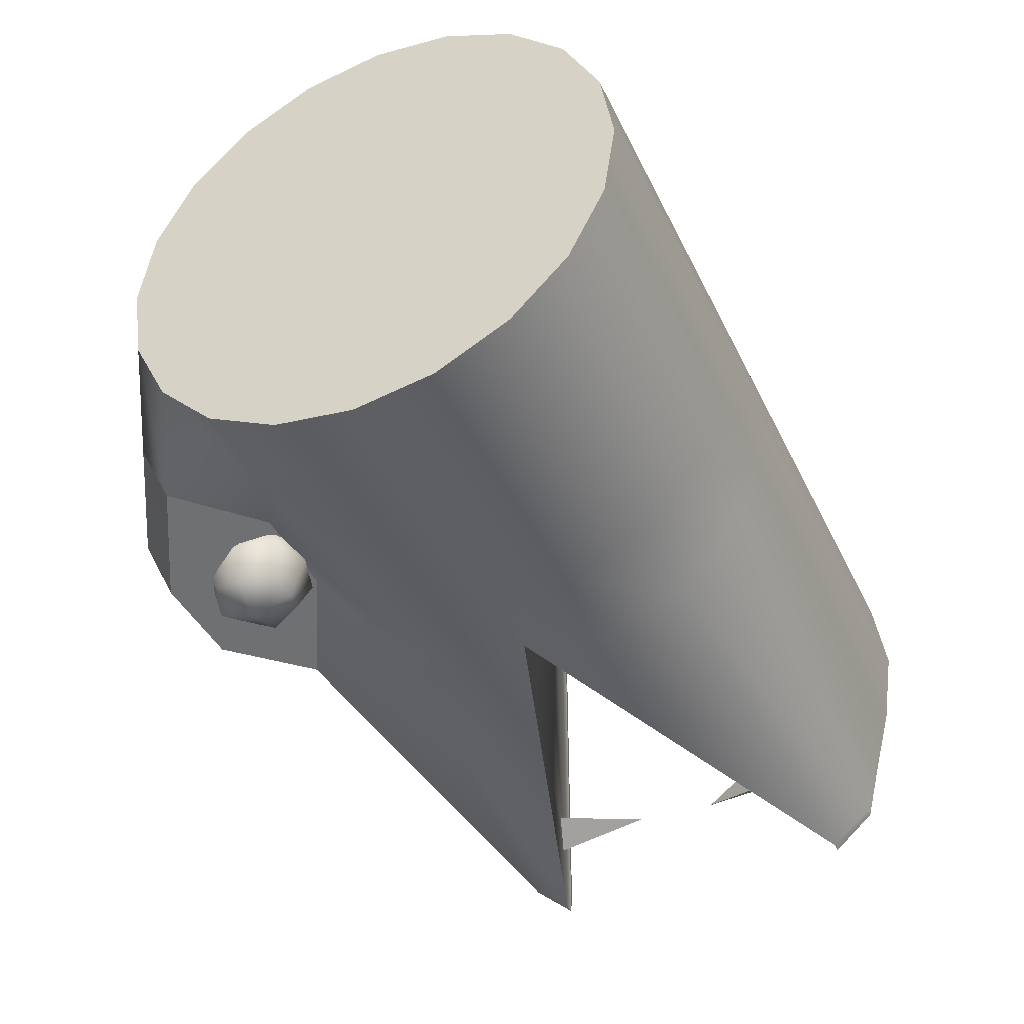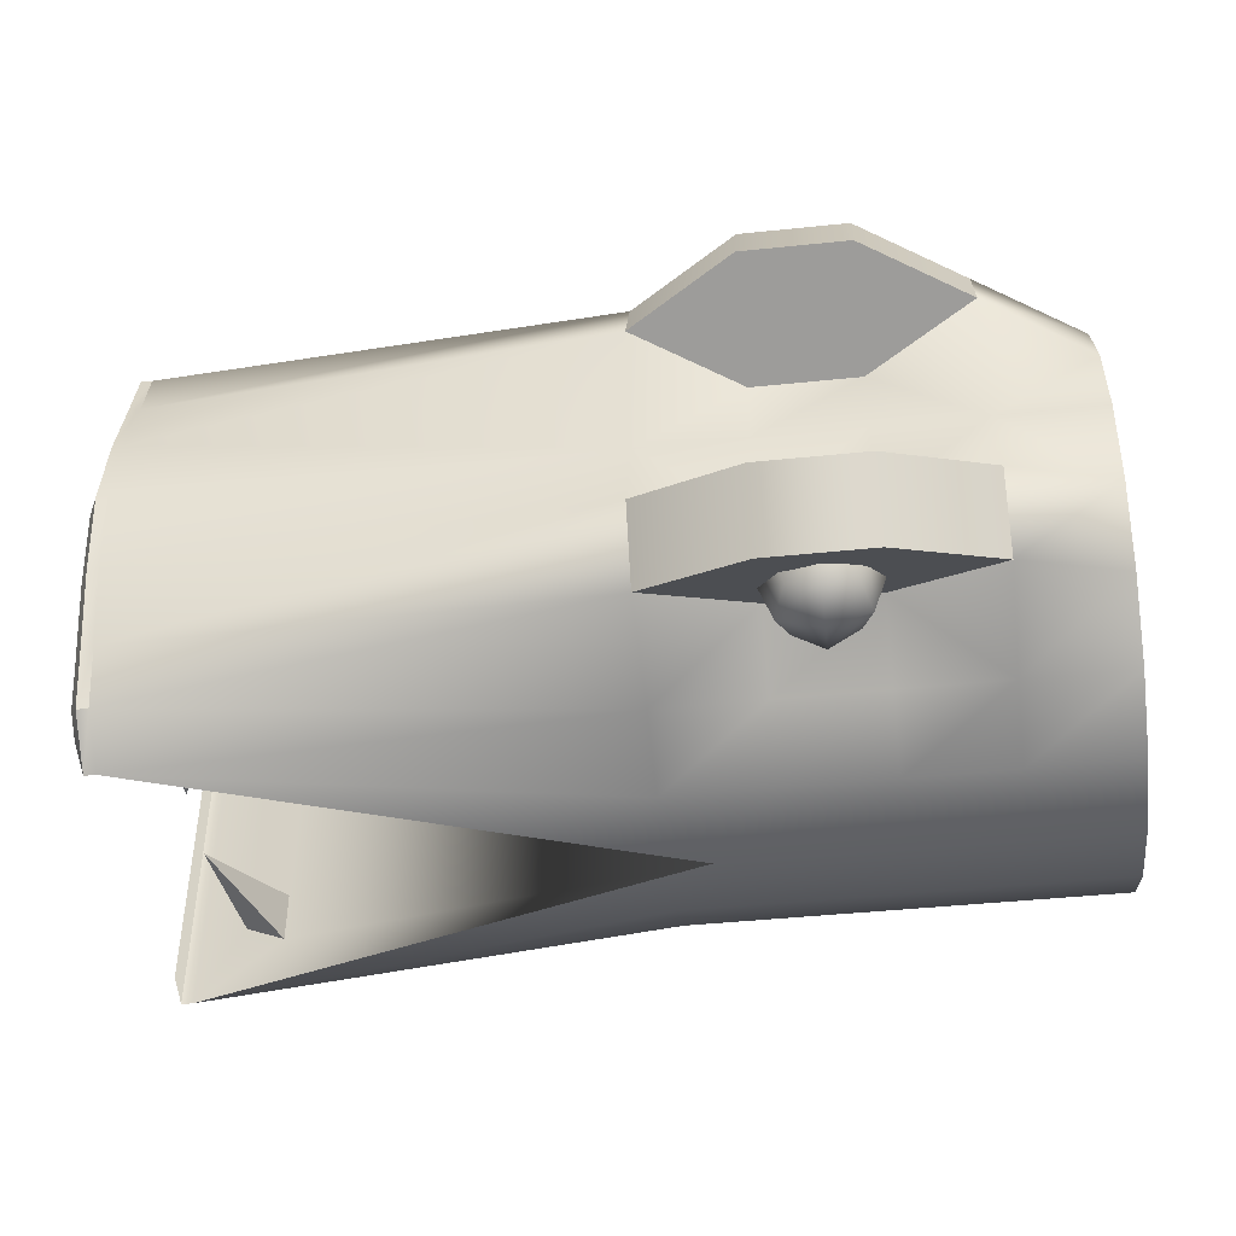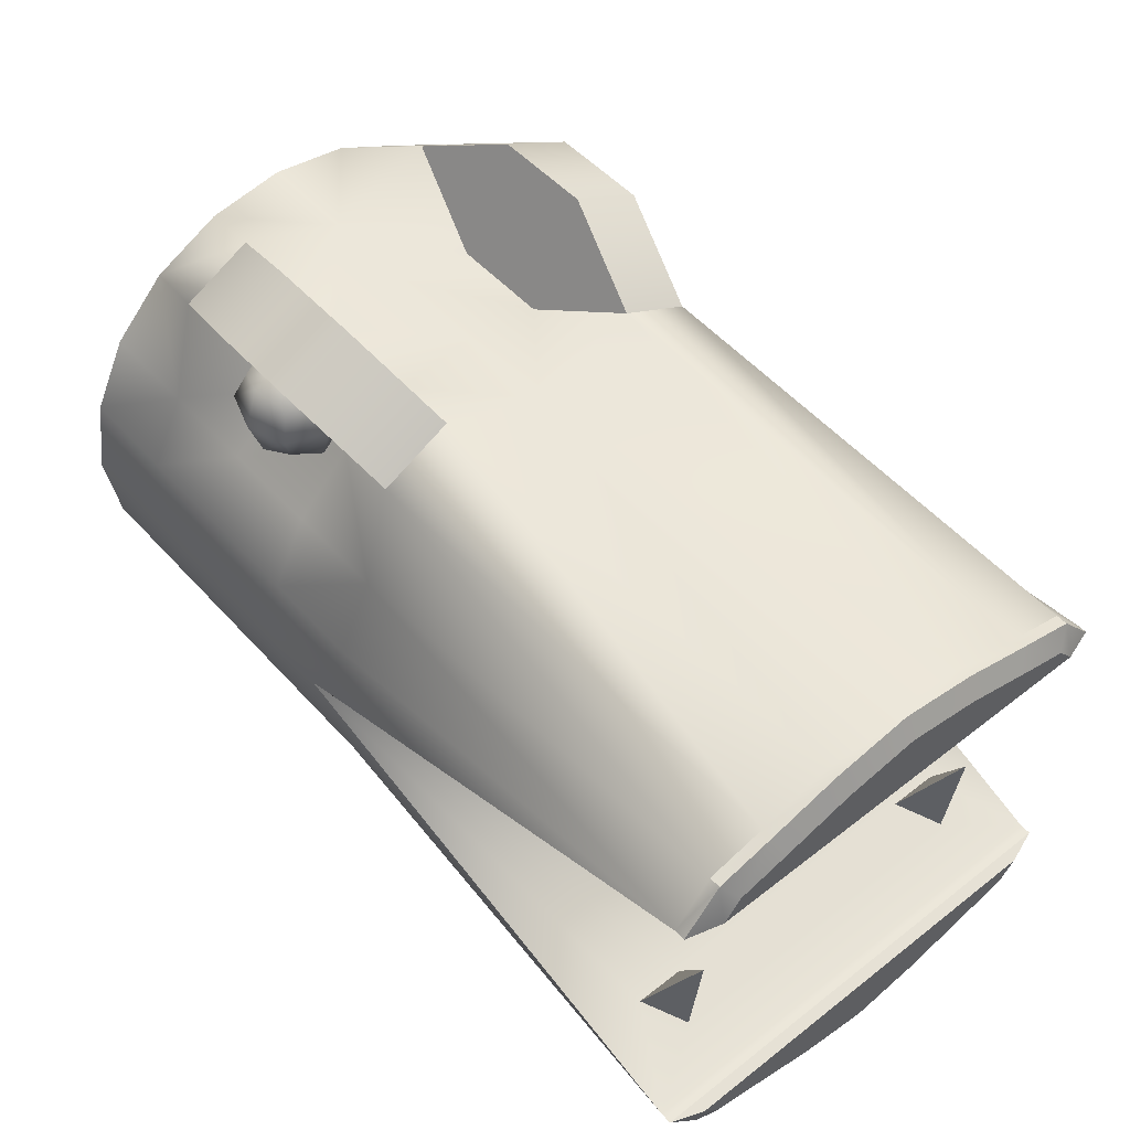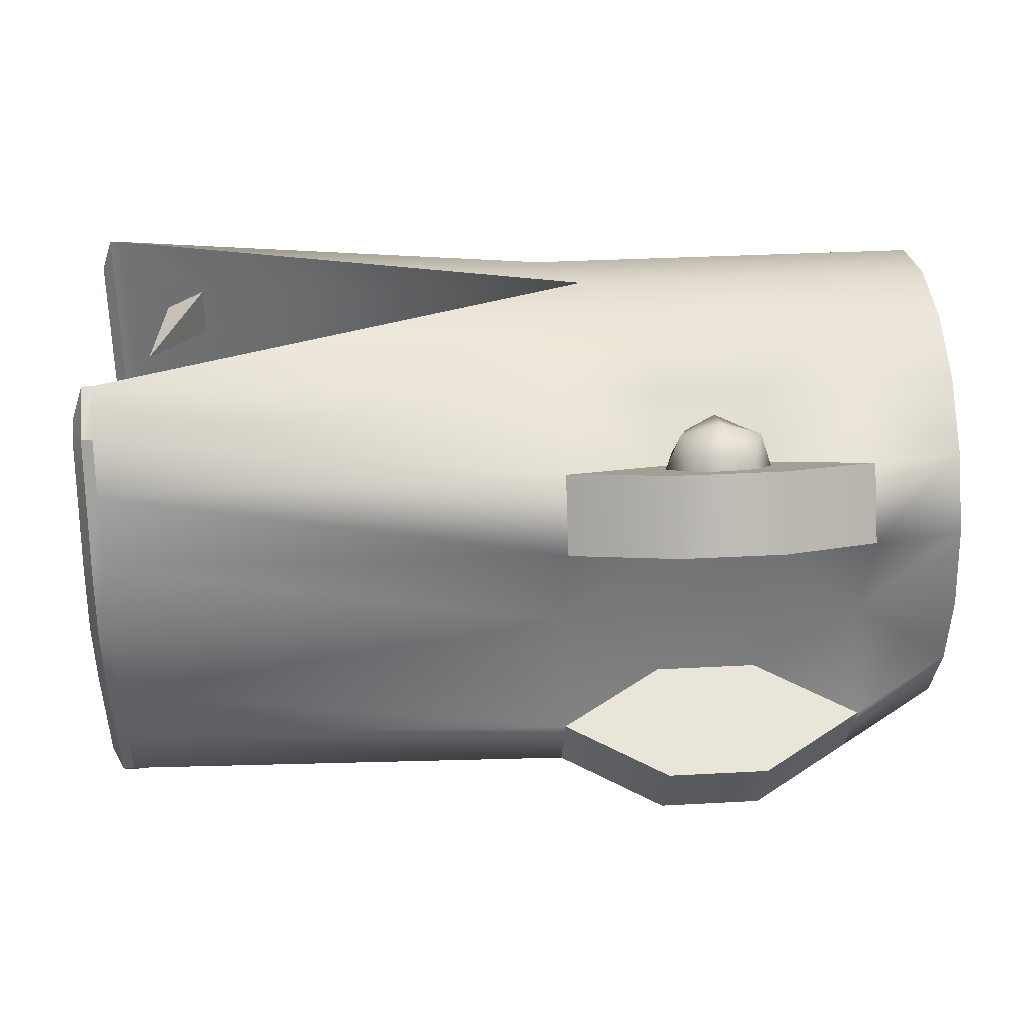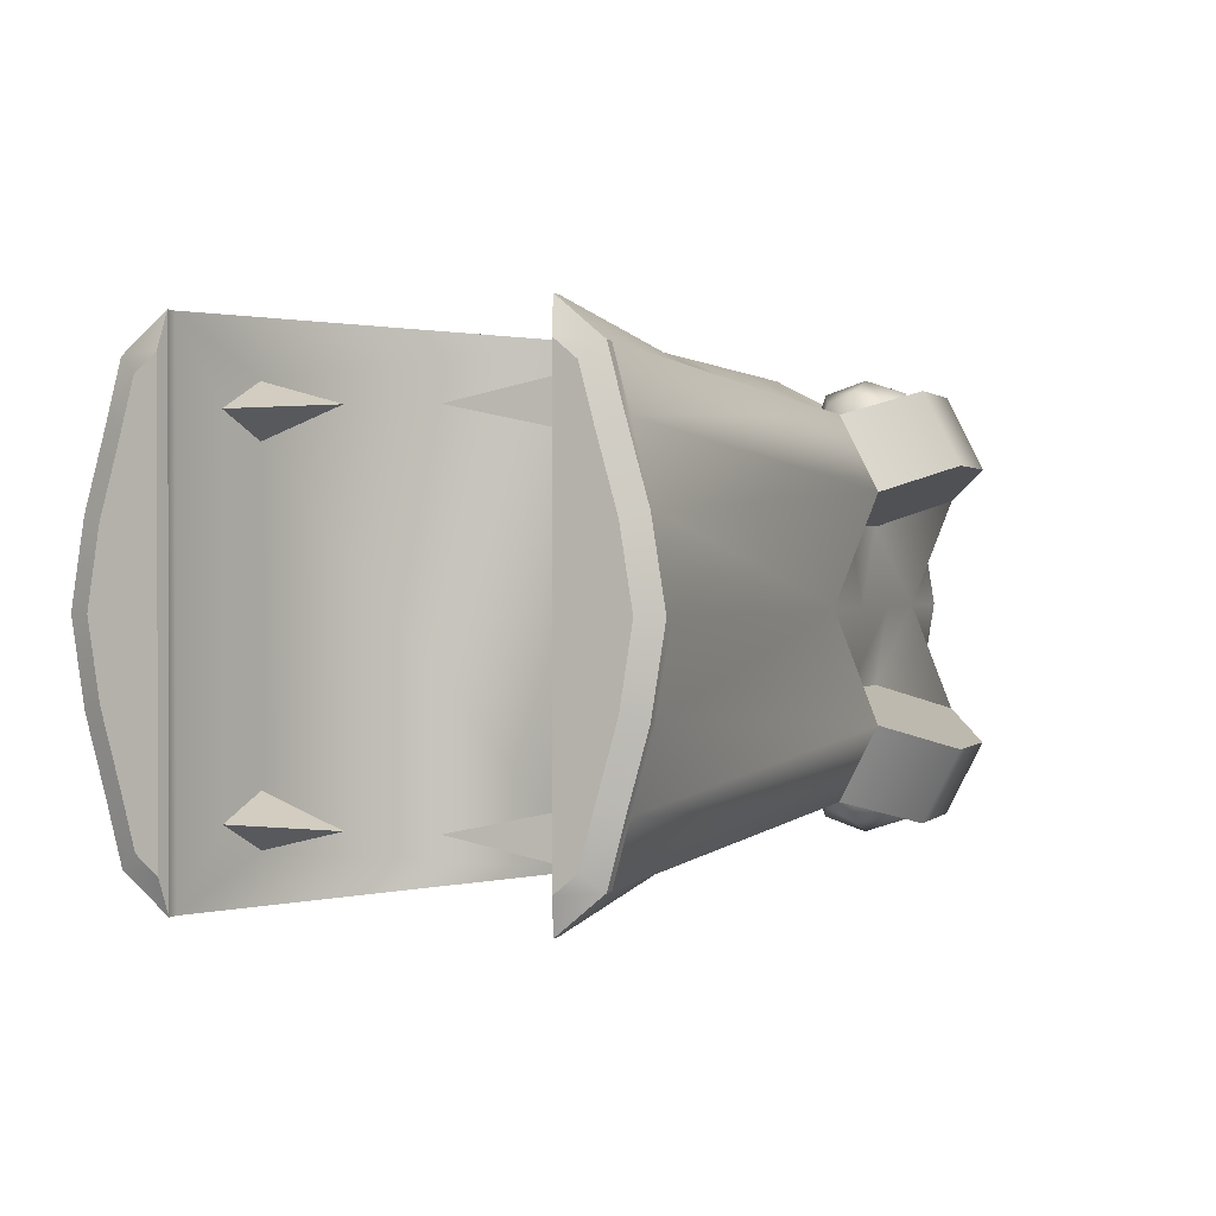
<metadata>
{"format":"obj","ext":"obj","renderer":"f3d","projection":"perspective","resolution":1024,"background":"white","views":[{"elev":-41.3,"azim":-65.8,"up":"+Z"},{"elev":-43.7,"azim":-173.0,"up":"+Z"},{"elev":50.8,"azim":49.6,"up":"+Y"},{"elev":32.7,"azim":175.7,"up":"+Z"},{"elev":0.8,"azim":110.4,"up":"+Z"}]}
</metadata>
<code>
g default
v 0.2 0.809 -0.5878
v 0.2 0.5878 -0.809
v -0.2 0.5878 -0.809
v -0.2 0.809 -0.5878
v -0.6 1 0
v -1 0.9511 -0.309
v -1 1 0
v -0.6 -0.309 0.9511
v -0.6 -0 1
v -1 -0 1
v -1 -0.309 0.9511
v -0.2 -0.5878 0.809
v -0.2 -0.309 0.9511
v -0.6 -0.5878 0.809
v -0.6 1.162 -0.4166
v -1 0.9511 0.309
v 0.6 0.5878 -0.809
v 2.401 -0.8147 -0.809
v 0.6 -0.5878 -0.809
v 2.401 -0.6472 -0.9511
v 2.401 -0.8731 -0.5878
v 0.6 -0.809 -0.5878
v -0.2 0.9511 -0.309
v -0.2 1.373 -0.5242
v -0.2 1.231 -0.8029
v -0.6 1.02 -0.6954
v 2.401 -0.9511 -0.309
v 0.6 -0.9511 -0.309
v 2.401 0.6472 -0.9511
v 0.446 0 -1
v 0.6 0.309 -0.9511
v -0.6 0.5878 0.809
v -1 0.809 0.5878
v -1 0.5878 0.809
v -0.6 1.162 0.4166
v -0.2 1 0
v 0.6 1.02 -0.6954
v 0.2 1.231 -0.8029
v -0.6 0.309 0.9511
v -1 0.309 0.9511
v 2.401 -1 0
v 0.6 -1 0
v 0.6 -0.809 0.5878
v 0.6 -0.5878 0.809
v 0.2 -0.5878 0.809
v 0.2 -0.809 0.5878
v -0.2 -0 1
v -0.2 0.9511 0.309
v 0.2 -0.309 0.9511
v -0.6 1.02 0.6954
v 0.6 -0.9511 0.309
v 2.401 -0.8731 0.5878
v 2.445 -0.6472 -0.9511
v 2.489 -0.6607 -0.8186
v 2.445 -0.8147 -0.809
v 2.489 -0.7417 -0.75
v 2.445 -0.8731 -0.5878
v -0.2 0.809 0.5878
v 2.489 -0.7942 -0.5509
v 2.054 -0.5323 -0.5813
v 2.266 -0.1269 -0.6796
v 2.054 -0.5323 -0.7779
v 2.214 -0.5853 -0.6796
v -0.2 0.5878 0.809
v 0.2 0.9511 -0.309
v 0.6 1.162 -0.4166
v 0.2 1.373 -0.5242
v 2.445 -0.9511 -0.309
v 2.401 -0.8147 0.809
v 2.401 -0.9511 0.309
v 0.6 1 0
v 0.2 1 0
v 2.489 -0.8681 -0.2867
v 2.401 0.8147 -0.809
v -0.2 1.373 0.5242
v -0.2 0.309 0.9511
v 2.489 -0.9135 -0
v -0.2 1.231 0.8029
v 2.445 -1 0
v 0.2 0.9511 0.309
v 0.2 -0 1
v 0.6 -0.309 0.9511
v 2.401 -0.6472 0.9511
v 2.445 -0.9511 0.309
v 2.401 0.8731 -0.5878
v 0.6 0.5878 0.809
v 0.2 0.809 0.5878
v 0.2 0.5878 0.809
v 0.6 1.162 0.4166
v 2.489 -0.8681 0.2865
v 0.446 -0 1
v 0.2 1.373 0.5242
v 2.222 0.5878 -0.7639
v 2.246 0.1964 -0.6796
v 2.086 0.543 -0.6796
v 0.6 1.02 0.6954
v 2.222 0.5878 -0.5953
v 2.489 -0.7942 0.5509
v 2.401 0.9511 -0.309
v 0.2 0.309 0.9511
v 0.2 1.231 0.8029
v 2.445 -0.8731 0.5878
v 2.489 -0.7418 0.7496
v 2.445 0.6472 -0.9511
v 2.445 0.8147 -0.809
v 2.489 0.6607 -0.8186
v 2.445 -0.8147 0.809
v 2.054 -0.5323 0.7521
v 2.266 -0.1269 0.6538
v 2.054 -0.5323 0.5555
v 2.214 -0.5853 0.6538
v 2.489 0.7418 -0.7496
v 2.401 0.6472 0.9511
v 0.6 0.309 0.9511
v 2.401 0.9511 0.309
v 2.489 -0.6607 0.8186
v 2.445 0.8731 -0.5878
v 2.445 -0.6472 0.9511
v 2.489 0.7942 -0.5509
v 2.401 1 0
v 2.401 0.8147 0.809
v 2.401 0.8731 0.5878
v 2.445 0.9511 -0.309
v 2.489 0.8681 -0.2865
v 2.489 0.9135 -0
v 2.222 0.5878 0.5645
v 2.246 0.1964 0.6488
v 2.086 0.543 0.6488
v 2.222 0.5878 0.733
v 2.445 1 0
v 2.445 0.9511 0.309
v 2.489 0.7942 0.5509
v 2.489 0.8681 0.2867
v 2.445 0.8731 0.5878
v 2.489 0.7417 0.75
v 2.445 0.8147 0.809
v 2.489 0.6607 0.8186
v 2.445 0.6472 0.9511
v -0.2 -0.809 0.5878
v 0.2 -0.9511 0.309
v 0.2 0.309 -0.9511
v -1 0 0
v 0.6 -0.309 -0.9511
v -0.6 0.5878 -0.809
v -1 0.809 -0.5878
v -1 -0.5878 0.809
v -0.6 -0.809 0.5878
v 0.2 -1 0
v -0.2 -0.9511 0.309
v -0.2 0.309 -0.9511
v 0.2 0 -1
v -1 0.5878 -0.809
v -1 -0.809 0.5878
v -1 -0.9511 0.309
v -1 0.309 -0.9511
v 0.2 -0.9511 -0.309
v 0.2 -0.309 -0.9511
v -0.2 -1 0
v -0.2 0 -1
v -0.6 -0.9511 0.309
v -0.6 0.309 -0.9511
v -1 -1 0
v -1 0 -1
v 0.2 -0.809 -0.5878
v 0.2 -0.5878 -0.809
v -1 -0.9511 -0.309
v -1 -0.309 -0.9511
v -1 -0.809 -0.5878
v -1 -0.5878 -0.809
v -0.2 -0.9511 -0.309
v -0.2 -0.309 -0.9511
v -0.6 -1 0
v -0.6 0 -1
v -0.2 -0.809 -0.5878
v -0.2 -0.5878 -0.809
v -0.6 -0.9511 -0.309
v -0.6 -0.309 -0.9511
v -0.6 -0.809 -0.5878
v -0.6 -0.5878 -0.809
g pCone5
f 1 2 4
f 4 2 3
f 7 5 6
f 6 5 15
f 8 9 11
f 11 9 10
f 12 13 14
f 14 13 8
f 7 16 5
f 5 16 35
f 2 1 17
f 17 1 37
f 18 19 20
f 20 19 143
f 21 22 18
f 18 22 19
f 15 5 23
f 23 5 36
f 24 25 15
f 15 25 26
f 15 23 24
f 27 28 21
f 21 28 22
f 29 30 31
f 34 32 33
f 33 32 50
f 1 4 38
f 38 4 25
f 9 39 10
f 10 39 40
f 37 1 38
f 27 41 28
f 28 41 42
f 43 44 46
f 46 44 45
f 13 47 8
f 8 47 9
f 36 5 48
f 48 5 35
f 45 49 12
f 12 49 13
f 31 17 29
f 29 17 74
f 43 51 52
f 52 51 70
f 53 54 55
f 55 54 56
f 55 56 57
f 57 56 59
f 39 32 40
f 40 32 34
f 50 32 58
f 58 32 64
f 60 61 62
f 62 61 63
f 65 66 67
f 57 59 68
f 68 59 73
f 63 61 60
f 67 38 24
f 24 38 25
f 44 43 69
f 69 43 52
f 41 70 42
f 42 70 51
f 72 71 65
f 65 71 66
f 50 35 33
f 33 35 16
f 17 37 74
f 74 37 85
f 48 35 75
f 47 76 9
f 9 76 39
f 23 65 24
f 24 65 67
f 73 77 68
f 68 77 79
f 50 58 78
f 72 80 71
f 71 80 89
f 18 20 55
f 55 20 53
f 49 81 13
f 13 81 47
f 72 65 36
f 36 65 23
f 44 82 45
f 45 82 49
f 21 18 57
f 57 18 55
f 82 44 83
f 83 44 69
f 79 77 84
f 84 77 90
f 76 64 39
f 39 64 32
f 37 66 85
f 85 66 99
f 88 86 87
f 87 86 96
f 66 37 67
f 67 37 38
f 83 91 82
f 27 21 68
f 68 21 57
f 89 80 92
f 93 94 95
f 95 94 97
f 90 98 84
f 84 98 102
f 66 71 99
f 99 71 120
f 97 94 93
f 80 72 48
f 48 72 36
f 81 100 47
f 47 100 76
f 87 96 101
f 82 91 49
f 49 91 81
f 41 27 79
f 79 27 68
f 98 103 102
f 102 103 107
f 104 105 106
f 106 105 112
f 100 88 76
f 76 88 64
f 108 109 110
f 110 109 111
f 91 113 114
f 111 109 108
f 89 115 71
f 71 115 120
f 88 87 64
f 64 87 58
f 78 75 50
f 50 75 35
f 103 116 107
f 107 116 118
f 105 117 112
f 112 117 119
f 114 113 86
f 86 113 121
f 114 100 91
f 91 100 81
f 86 121 96
f 96 121 122
f 96 122 89
f 89 122 115
f 80 48 92
f 92 48 75
f 70 41 84
f 84 41 79
f 117 123 119
f 119 123 124
f 58 87 78
f 78 87 101
f 114 86 100
f 100 86 88
f 20 83 53
f 53 83 118
f 124 123 125
f 125 123 130
f 54 53 116
f 116 53 118
f 126 127 128
f 128 127 129
f 129 127 126
f 52 70 102
f 102 70 84
f 101 92 78
f 78 92 75
f 133 131 132
f 132 131 134
f 132 134 135
f 135 134 136
f 96 89 101
f 101 89 92
f 135 136 137
f 137 136 138
f 29 74 104
f 104 74 105
f 69 52 107
f 107 52 102
f 74 85 105
f 105 85 117
f 83 69 118
f 118 69 107
f 85 99 117
f 117 99 123
f 113 29 138
f 138 29 104
f 137 138 106
f 106 138 104
f 99 120 123
f 123 120 130
f 133 125 131
f 131 125 130
f 120 115 130
f 130 115 131
f 115 122 131
f 131 122 134
f 122 121 134
f 134 121 136
f 121 113 136
f 136 113 138
f 20 30 62
f 62 30 60
f 60 30 110
f 83 108 91
f 108 110 91
f 30 91 110
f 62 63 20
f 20 63 83
f 108 83 111
f 83 63 111
f 63 60 111
f 60 110 111
f 29 93 30
f 93 95 30
f 30 95 91
f 95 97 91
f 91 97 128
f 97 126 128
f 54 116 56
f 56 116 59
f 59 116 73
f 73 116 77
f 77 116 90
f 90 116 98
f 116 103 98
f 91 128 113
f 128 129 113
f 113 129 29
f 129 126 29
f 126 97 29
f 97 93 29
f 137 106 135
f 135 106 132
f 132 106 133
f 133 106 125
f 125 106 124
f 124 106 119
f 106 112 119
f 46 45 139
f 139 45 12
f 4 26 25
f 51 43 140
f 140 43 46
f 17 31 2
f 2 31 141
f 34 33 142
f 40 34 142
f 33 16 142
f 30 20 143
f 10 40 142
f 16 7 142
f 26 4 144
f 144 4 3
f 7 6 142
f 11 10 142
f 15 26 6
f 6 26 145
f 26 144 145
f 145 144 152
f 14 8 146
f 146 8 11
f 139 12 147
f 147 12 14
f 6 145 142
f 146 11 142
f 42 51 148
f 148 51 140
f 140 46 149
f 149 46 139
f 2 141 3
f 3 141 150
f 31 30 141
f 141 30 151
f 145 152 142
f 153 146 142
f 154 153 142
f 152 155 142
f 28 42 156
f 156 42 148
f 143 157 30
f 30 157 151
f 147 14 153
f 153 14 146
f 148 140 158
f 158 140 149
f 141 151 150
f 150 151 159
f 149 139 160
f 160 139 147
f 3 150 144
f 144 150 161
f 162 154 142
f 155 163 142
f 22 28 164
f 164 28 156
f 143 19 157
f 157 19 165
f 166 162 142
f 163 167 142
f 19 22 165
f 165 22 164
f 168 166 142
f 167 169 142
f 169 168 142
f 156 148 170
f 170 148 158
f 151 157 159
f 159 157 171
f 158 149 172
f 172 149 160
f 150 159 161
f 161 159 173
f 160 147 154
f 154 147 153
f 144 161 152
f 152 161 155
f 164 156 174
f 174 156 170
f 157 165 171
f 171 165 175
f 165 164 175
f 175 164 174
f 170 158 176
f 176 158 172
f 159 171 173
f 173 171 177
f 172 160 162
f 162 160 154
f 161 173 155
f 155 173 163
f 174 170 178
f 178 170 176
f 171 175 177
f 177 175 179
f 175 174 179
f 179 174 178
f 176 172 166
f 166 172 162
f 173 177 163
f 163 177 167
f 178 176 168
f 168 176 166
f 177 179 167
f 167 179 169
f 179 178 169
f 169 178 168
g default
v -0.1163 0.844 -0.5367
v 0.1163 0.844 -0.5367
v -0.1163 1.077 -0.5367
v 0.1163 1.077 -0.5367
v -0.1163 1.077 -0.7693
v 0.1163 1.077 -0.7693
v -0.1163 0.844 -0.7693
v 0.1163 0.844 -0.7693
v -0.157 1.117 -0.653
v 0.157 0.9603 -0.81
v 0 0.8033 -0.81
v -0.157 0.9603 -0.81
v 0.157 0.8033 -0.653
v -0.157 0.8033 -0.653
v 0 0.8033 -0.496
v 0.157 0.9603 -0.496
v 0 1.117 -0.496
v -0.157 0.9603 -0.496
v 0.157 1.117 -0.653
v 0 1.117 -0.81
v 0 0.9603 -0.4436
v 0 1.17 -0.653
v 0 0.9603 -0.8624
v 0 0.7509 -0.653
v 0.2094 0.9603 -0.653
v -0.2094 0.9603 -0.653
g pCone5 pCube2
f 180 194 200 197
f 194 181 195 200
f 200 195 183 196
f 197 200 196 182
f 182 196 201 188
f 196 183 198 201
f 201 198 185 199
f 188 201 199 184
f 184 199 202 191
f 199 185 189 202
f 202 189 187 190
f 191 202 190 186
f 186 190 203 193
f 190 187 192 203
f 203 192 181 194
f 193 203 194 180
f 181 192 204 195
f 192 187 189 204
f 204 189 185 198
f 195 204 198 183
f 186 193 205 191
f 193 180 197 205
f 205 197 182 188
f 191 205 188 184
g default
v -0.1163 0.844 0.7694
v 0.1163 0.844 0.7694
v -0.1163 1.077 0.7694
v 0.1163 1.077 0.7694
v -0.1163 1.077 0.5368
v 0.1163 1.077 0.5368
v -0.1163 0.844 0.5368
v 0.1163 0.844 0.5368
v -0.157 1.117 0.6531
v 0.157 0.9603 0.4961
v 0 0.8033 0.4961
v -0.157 0.9603 0.4961
v 0.157 0.8033 0.6531
v -0.157 0.8033 0.6531
v 0 0.8033 0.8101
v 0.157 0.9603 0.8101
v 0 1.117 0.8101
v -0.157 0.9603 0.8101
v 0.157 1.117 0.6531
v 0 1.117 0.4961
v 0 0.9603 0.8624
v 0 1.17 0.6531
v 0 0.9603 0.4437
v 0 0.7509 0.6531
v 0.2094 0.9603 0.6531
v -0.2094 0.9603 0.6531
g pCone5 pCube1
f 206 220 226 223
f 220 207 221 226
f 226 221 209 222
f 223 226 222 208
f 208 222 227 214
f 222 209 224 227
f 227 224 211 225
f 214 227 225 210
f 210 225 228 217
f 225 211 215 228
f 228 215 213 216
f 217 228 216 212
f 212 216 229 219
f 216 213 218 229
f 229 218 207 220
f 219 229 220 206
f 207 218 230 221
f 218 213 215 230
f 230 215 211 224
f 221 230 224 209
f 212 219 231 217
f 219 206 223 231
f 231 223 208 214
f 217 231 214 210

</code>
